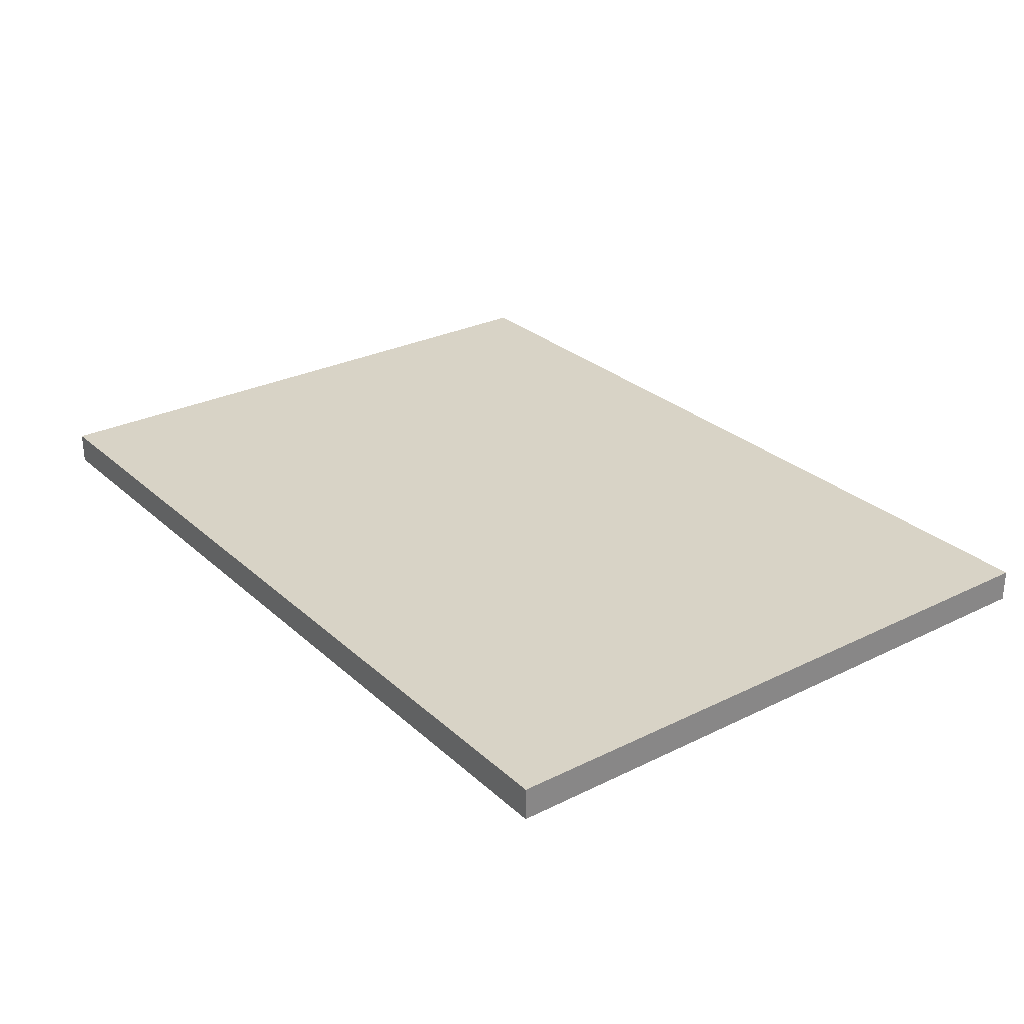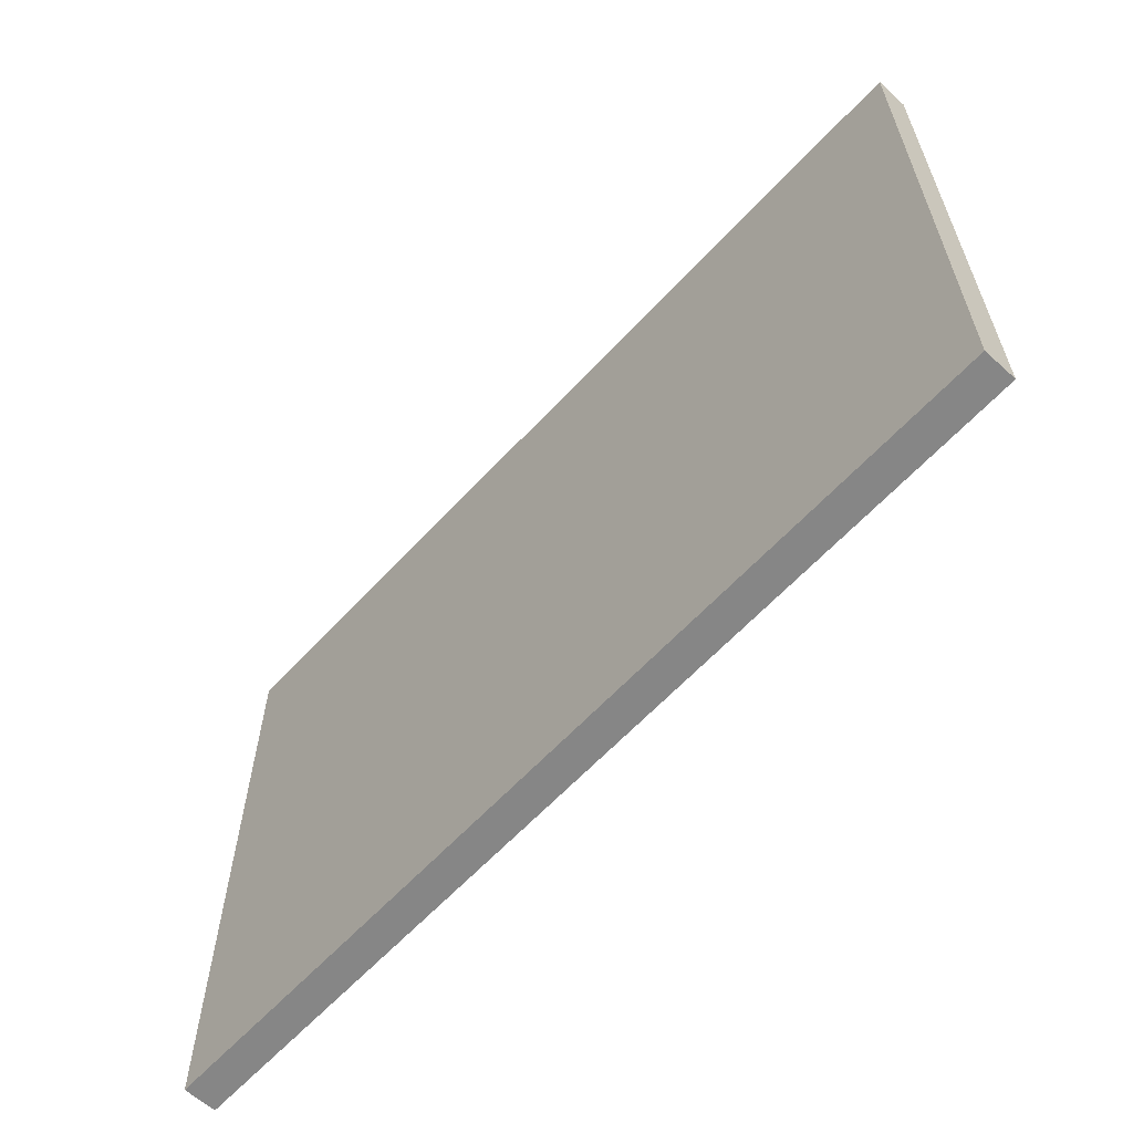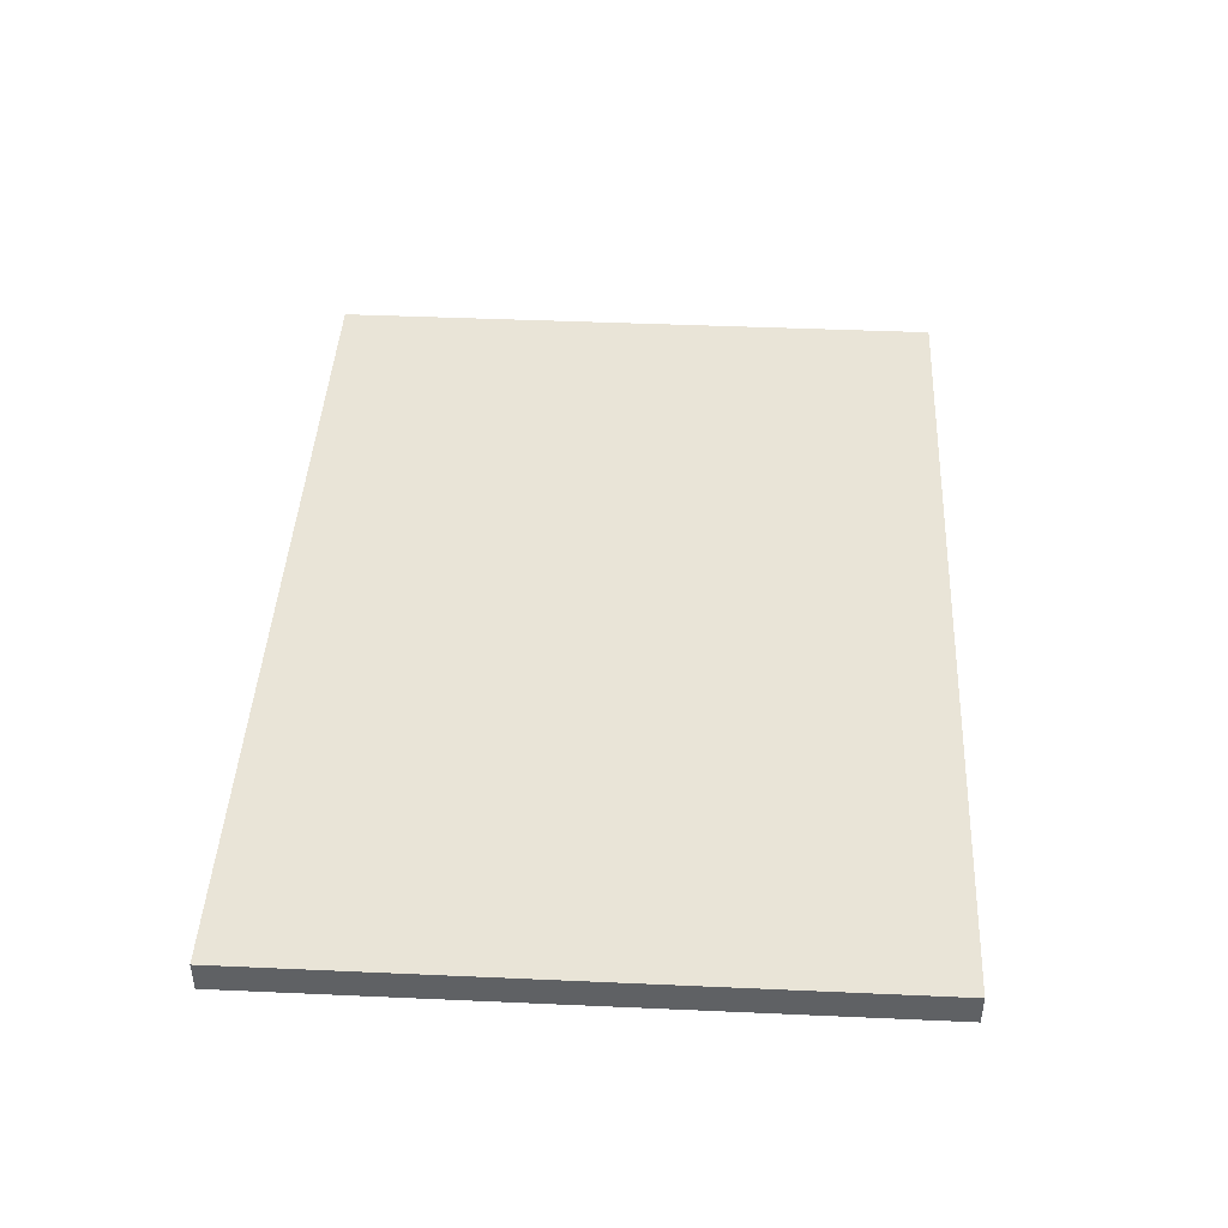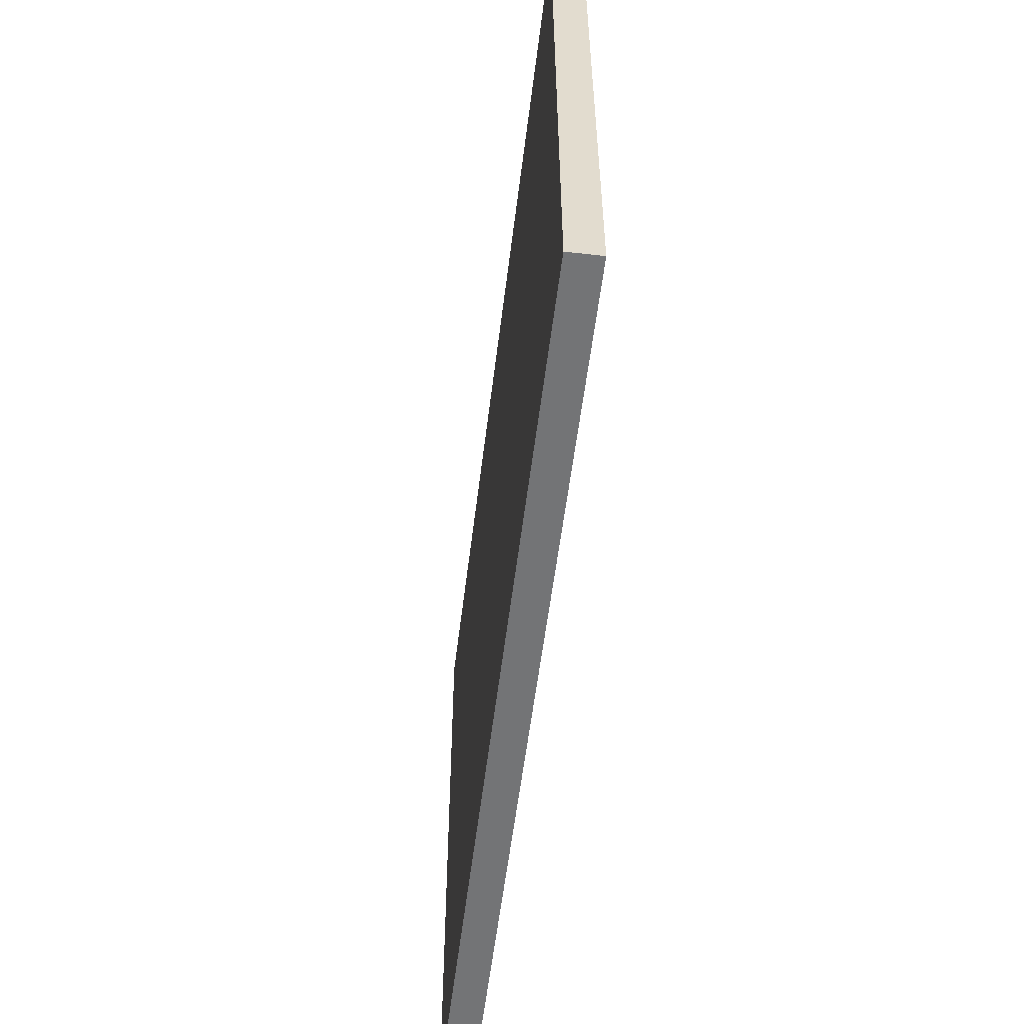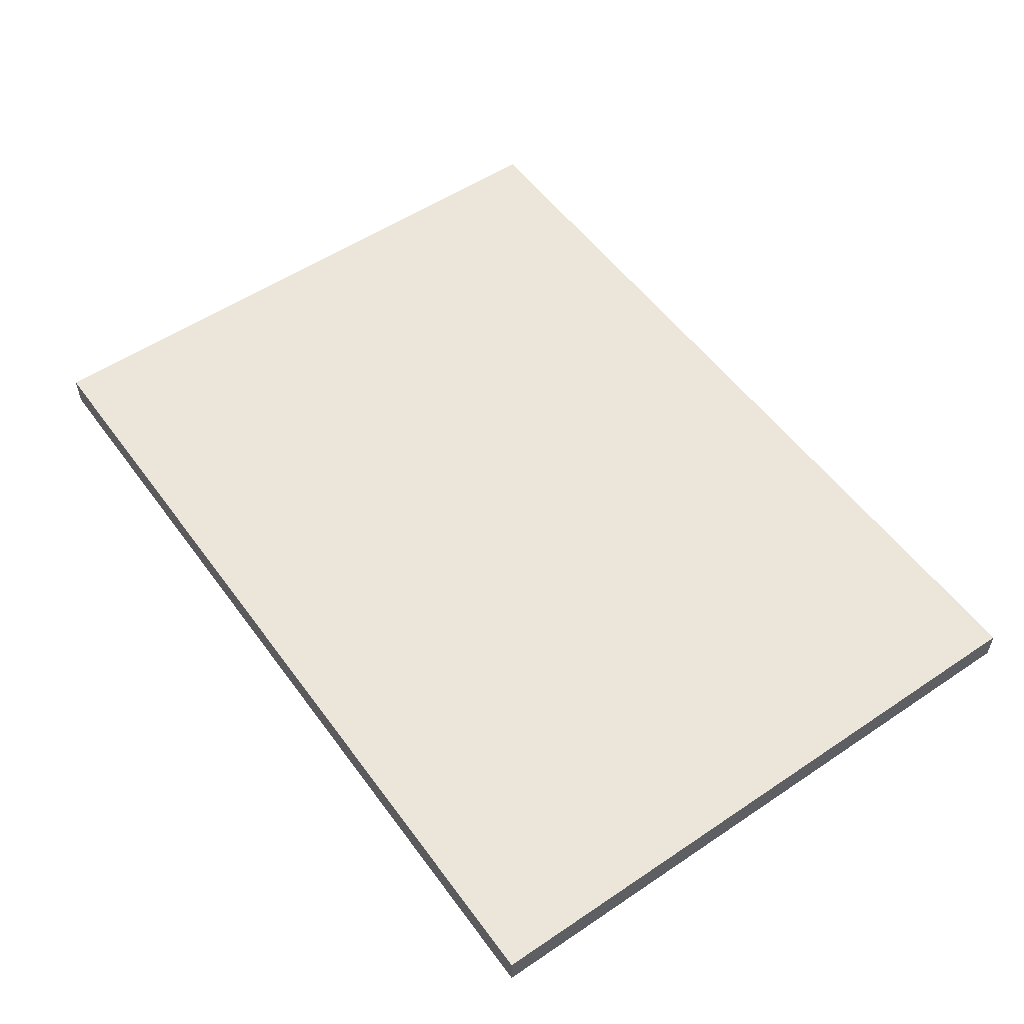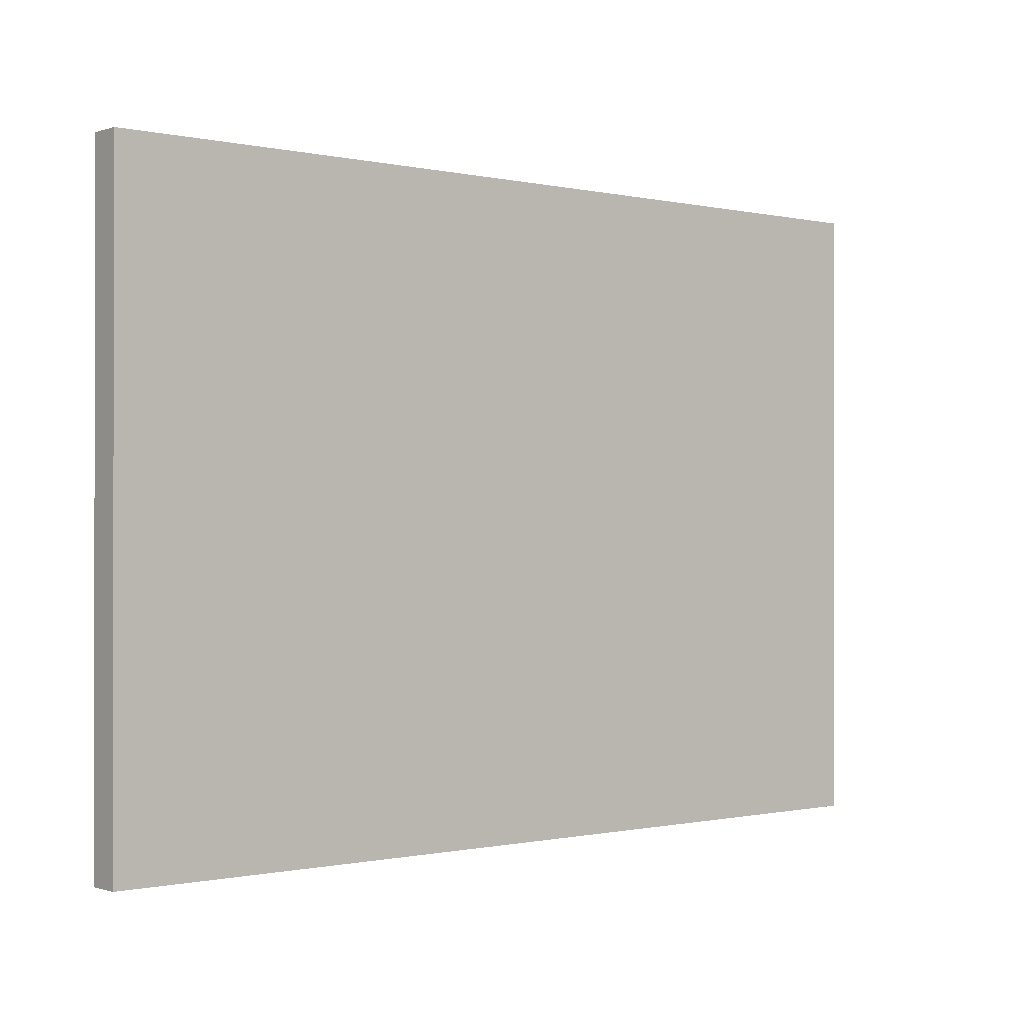
<metadata>
{"format":"obj","ext":"obj","renderer":"f3d","projection":"perspective","resolution":1024,"background":"white","views":[{"elev":28.0,"azim":53.2,"up":"+Z"},{"elev":-62.0,"azim":-132.6,"up":"+Y"},{"elev":43.3,"azim":93.0,"up":"+Z"},{"elev":-56.1,"azim":83.1,"up":"+Y"},{"elev":54.2,"azim":-125.5,"up":"+Z"},{"elev":-0.5,"azim":140.1,"up":"+Y"}]}
</metadata>
<code>
o
v -2 0 2
v -2 0 1.9
v -2 2 2
v -2 2 1.9
v 0.8 0 2
v 0.8 0 1.9
v 0.8 2 2
v 0.8 2 1.9
v -2 0 2
v -2 2 2
v -1.9 0.1 2
v -1.9 1.9 2
v 0.7 0.1 2
v 0.7 1.9 2
v 0.8 0 2
v 0.8 2 2
v -2 0 1.9
v -2 2 1.9
v -1.9 0.1 1.9
v -1.9 1.9 1.9
v 0.7 0.1 1.9
v 0.7 1.9 1.9
v 0.8 0 1.9
v 0.8 2 1.9
v -2 0 2
v 0.8 0 2
v -2 0 1.9
v 0.8 0 1.9
v -2 2 2
v 0.8 2 2
v -2 2 1.9
v 0.8 2 1.9
f 3 2 1
f 4 2 3
f 5 6 7
f 7 6 8
f 11 10 9
f 12 10 11
f 13 11 9
f 13 12 11
f 14 10 12
f 14 12 13
f 15 13 9
f 15 14 13
f 16 10 14
f 16 14 15
f 17 18 19
f 19 18 20
f 17 19 21
f 19 20 21
f 20 18 22
f 21 20 22
f 17 21 23
f 21 22 23
f 22 18 24
f 23 22 24
f 27 26 25
f 28 26 27
f 29 30 31
f 31 30 32

</code>
